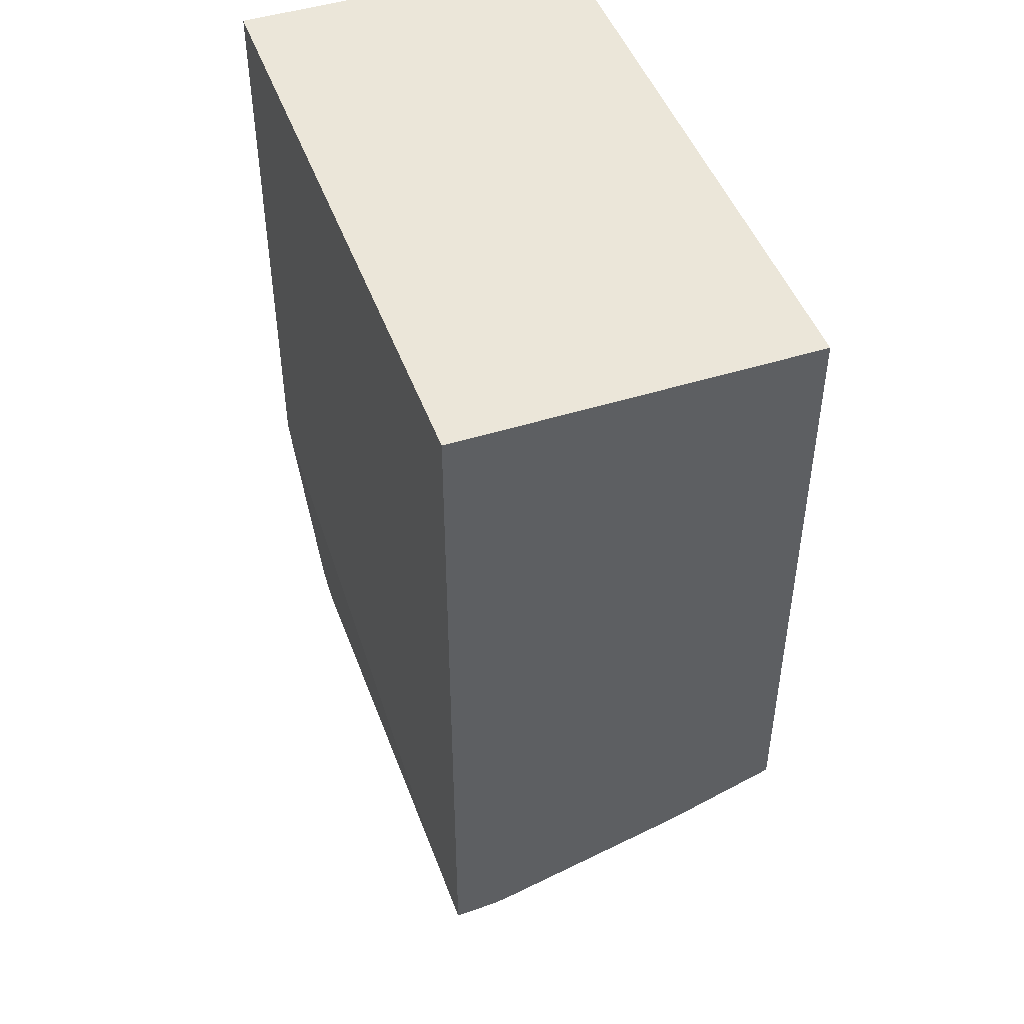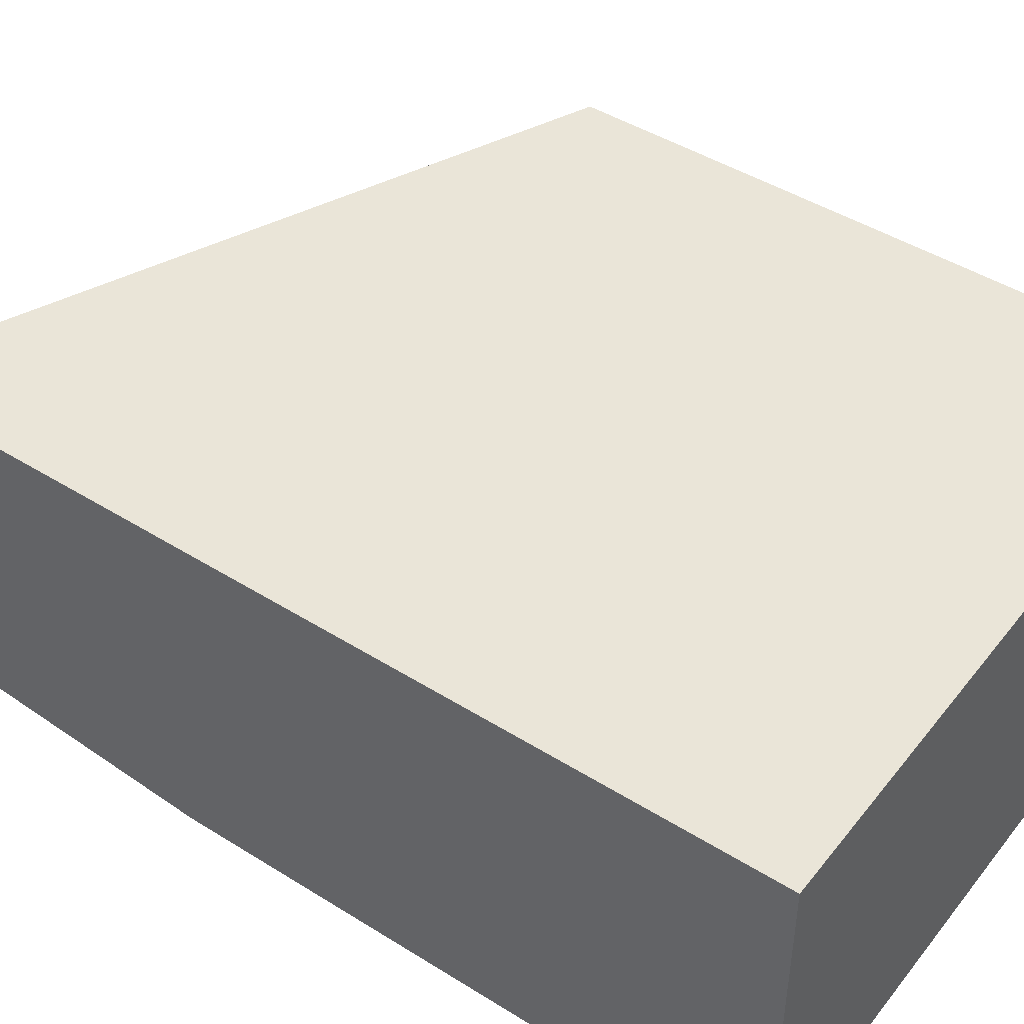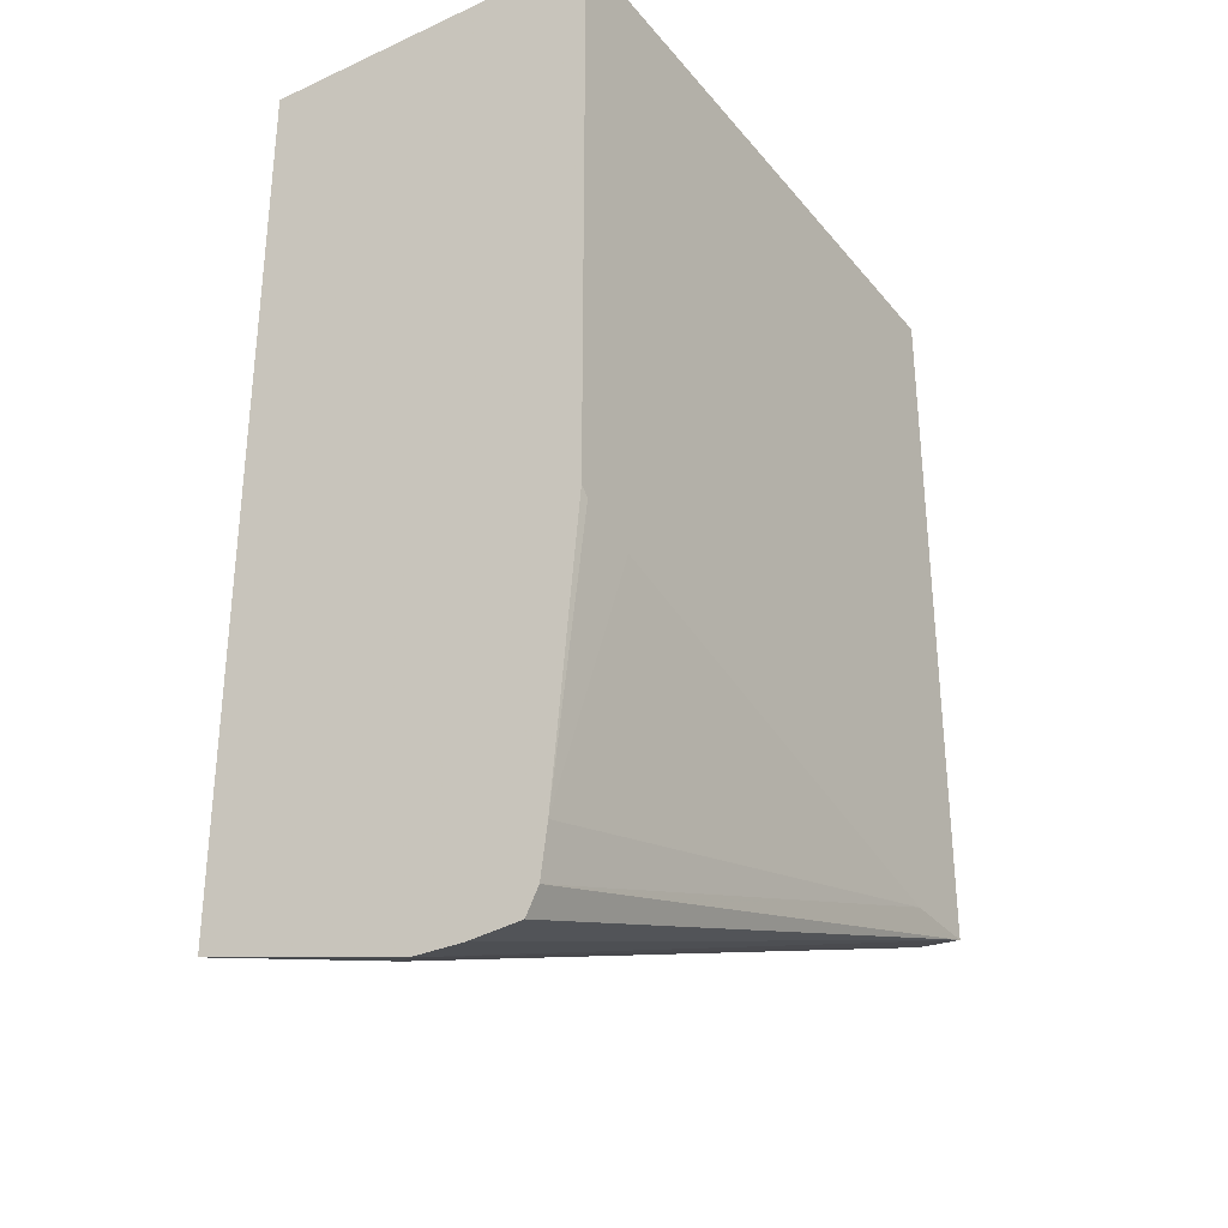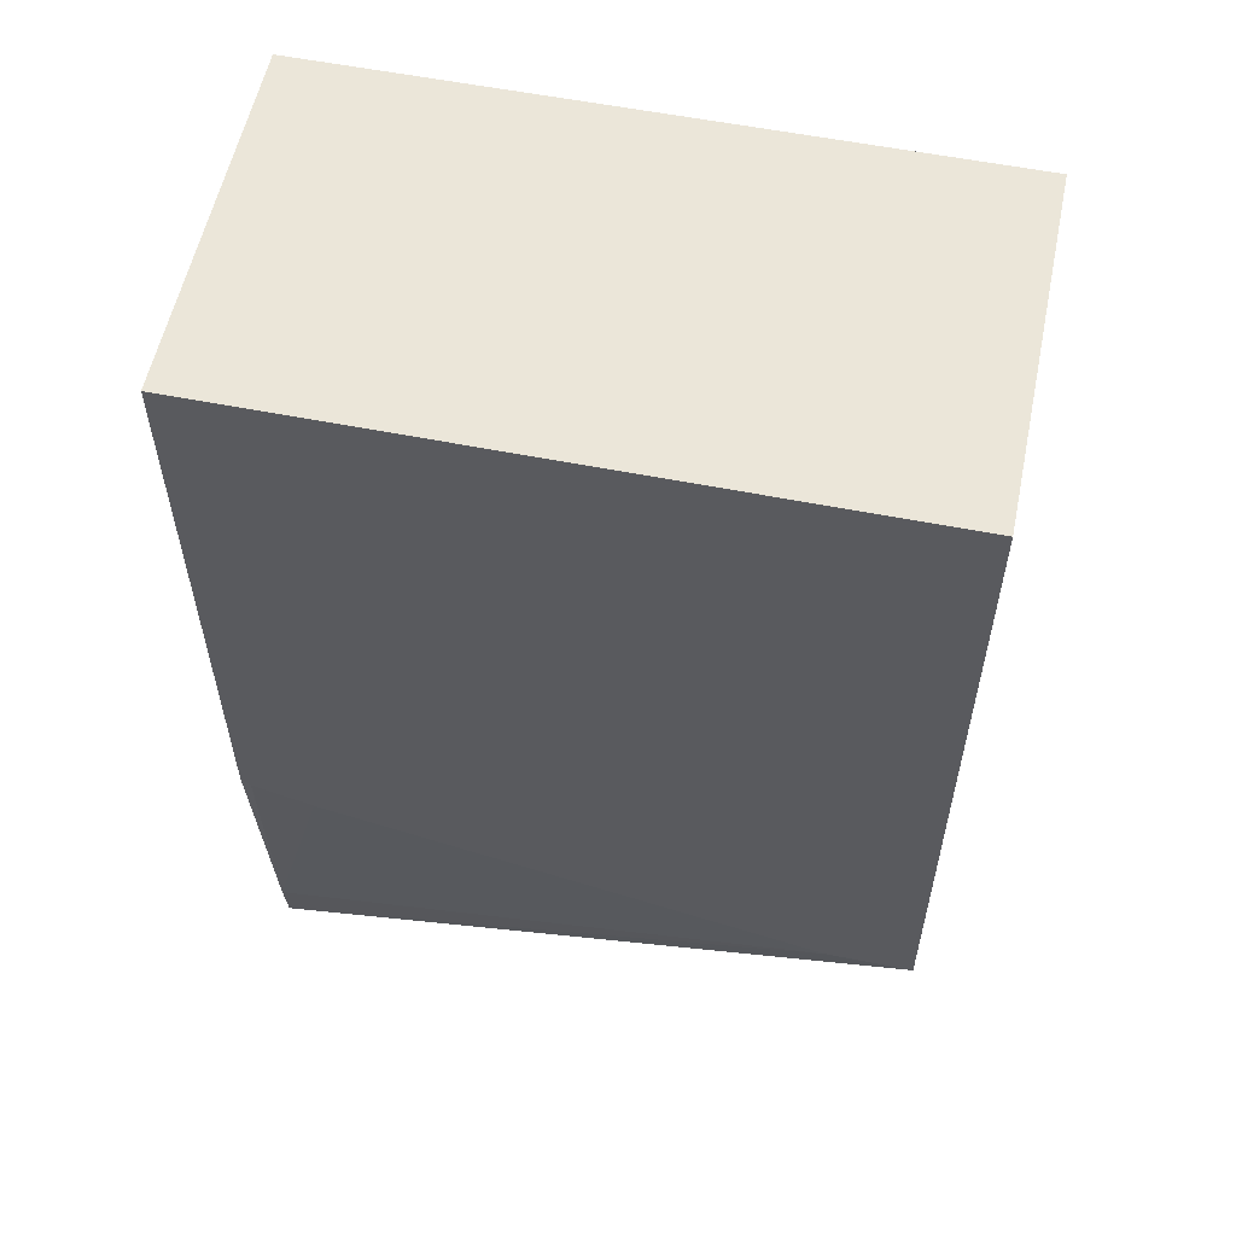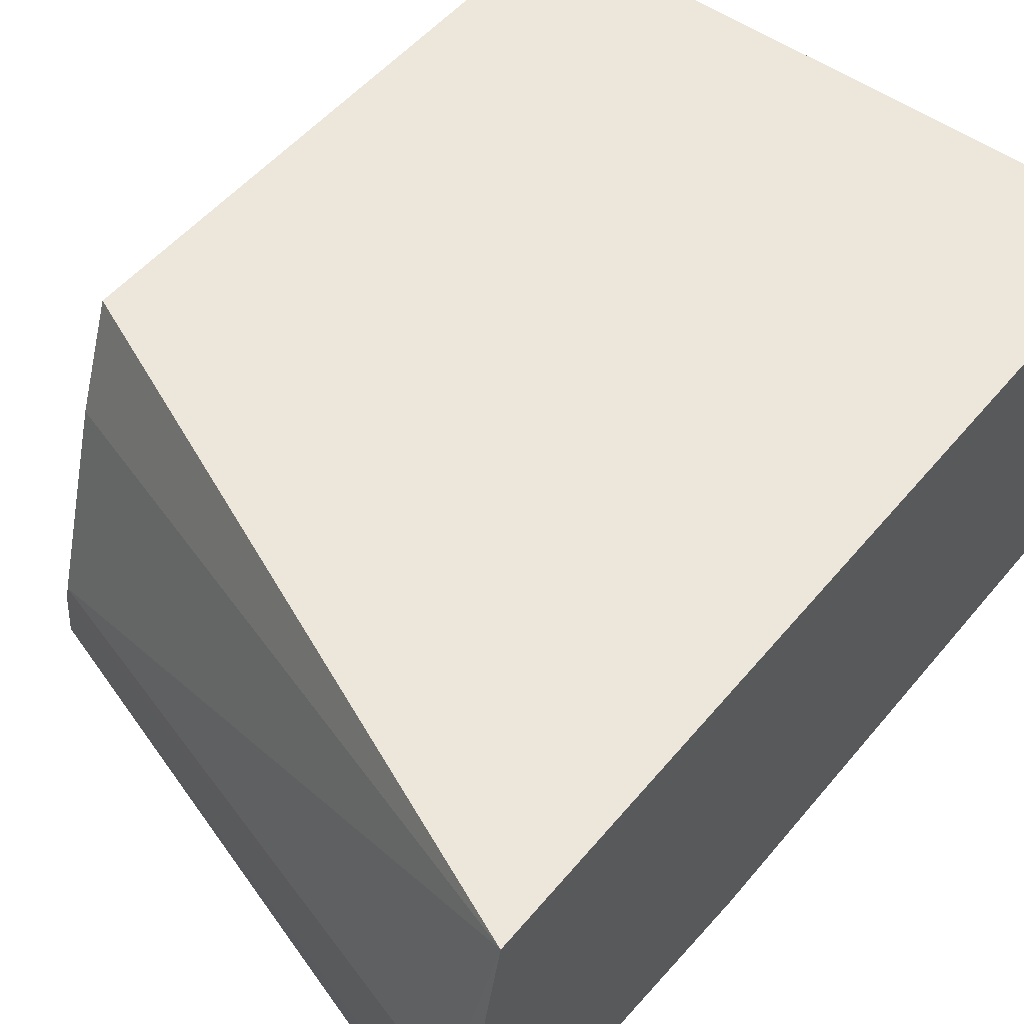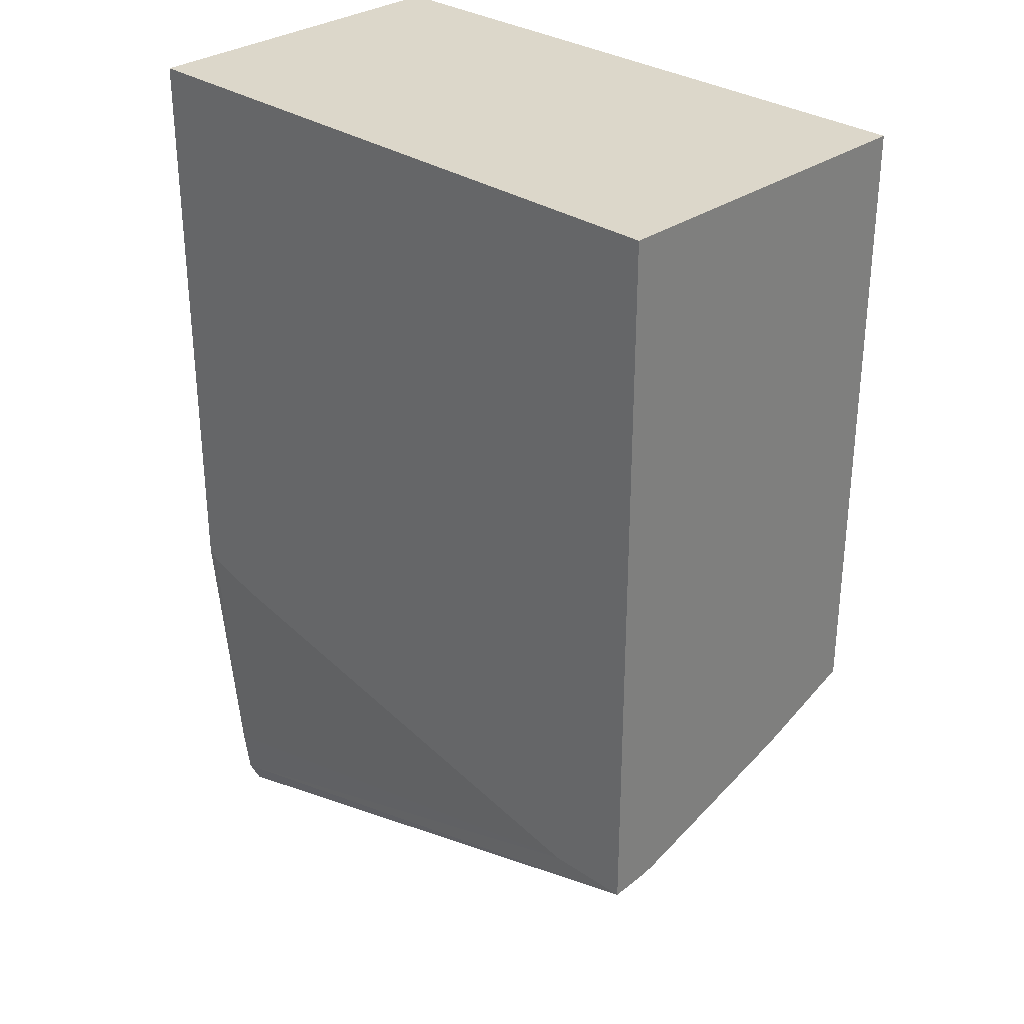
<metadata>
{"format":"obj","ext":"obj","renderer":"f3d","projection":"perspective","resolution":1024,"background":"white","views":[{"elev":47.3,"azim":-109.6,"up":"+Y"},{"elev":45.4,"azim":125.8,"up":"+Z"},{"elev":-32.0,"azim":122.6,"up":"+Y"},{"elev":57.1,"azim":-168.3,"up":"+Y"},{"elev":51.0,"azim":38.1,"up":"+Z"},{"elev":30.5,"azim":-135.7,"up":"+Y"}]}
</metadata>
<code>
v 0.2599 0.117 -0.1488
v 0.02327 0.117 -0.1488
v 0.2599 0.117 -0.01941
v 0.2599 -0.09713 -0.1488
v 0.02327 0.117 -0.01941
v 0.02327 -0.1477 -0.1488
v 0.2599 -0.2125 -0.01941
v 0.2566 -0.1004 -0.1488
v 0.2599 -0.2017 -0.1391
v 0.02327 -0.11 -0.01941
v 0.05394 -0.1477 -0.1488
v 0.2599 -0.22 -0.1367
v 0.2599 -0.229 -0.1322
v 0.2599 -0.2308 -0.1133
v 0.2599 -0.2308 -0.09493
v 0.02327 -0.1467 -0.1333
v 0.02327 -0.1455 -0.1283
v 0.2506 -0.2261 -0.08555
v 0.02327 -0.1245 -0.05803
v 0.235 -0.1072 -0.1488
f 6 15 16
f 4 9 8
f 6 11 12
f 6 12 13
f 6 13 14
f 3 10 7
f 6 14 15
f 7 17 18
f 8 9 20
f 7 10 19
f 7 19 17
f 9 12 11
f 9 11 20
f 15 18 16
f 16 18 17
f 3 5 10
f 7 18 15
f 2 10 5
f 1 15 14
f 2 17 19
f 2 19 10
f 1 2 5
f 1 5 3
f 1 3 7
f 1 14 13
f 1 13 12
f 1 12 9
f 1 7 15
f 1 4 8
f 1 8 20
f 1 20 11
f 1 11 6
f 1 6 2
f 2 6 16
f 1 9 4
f 2 16 17

</code>
